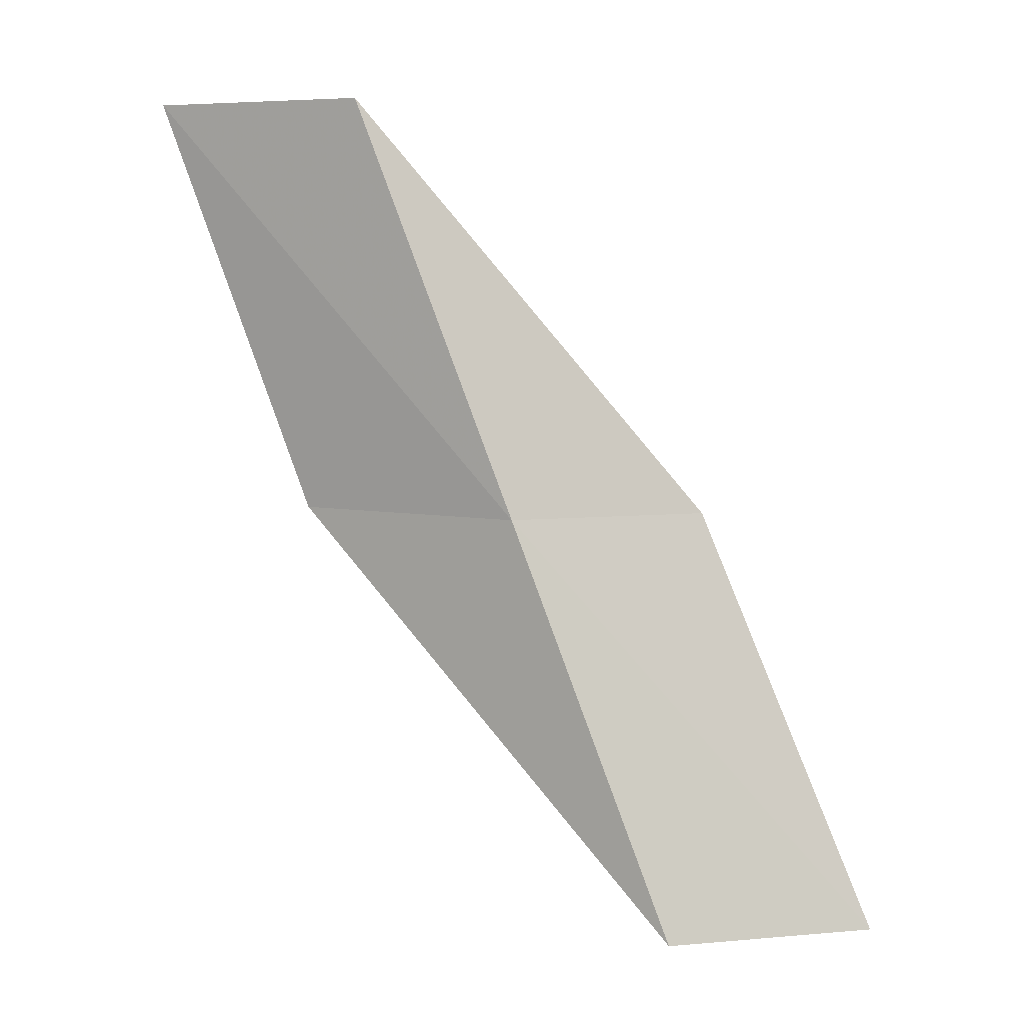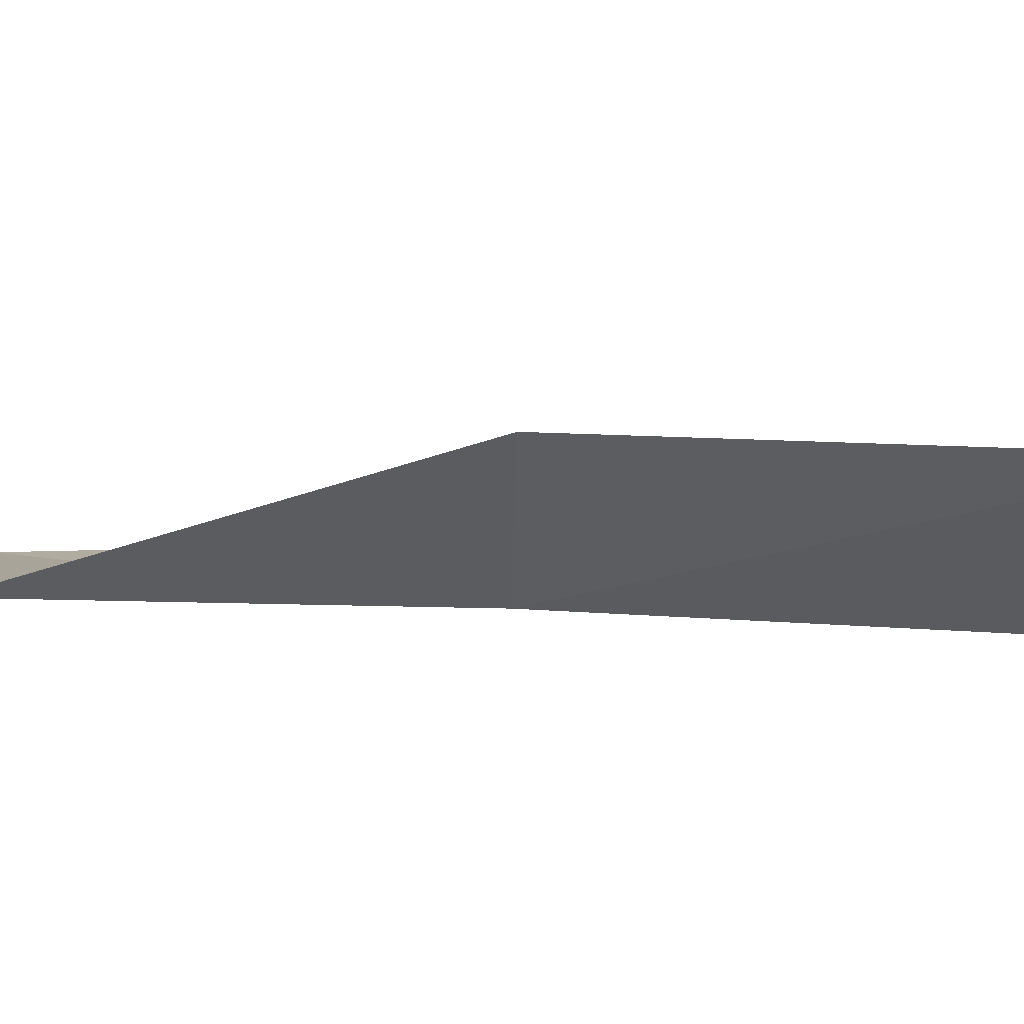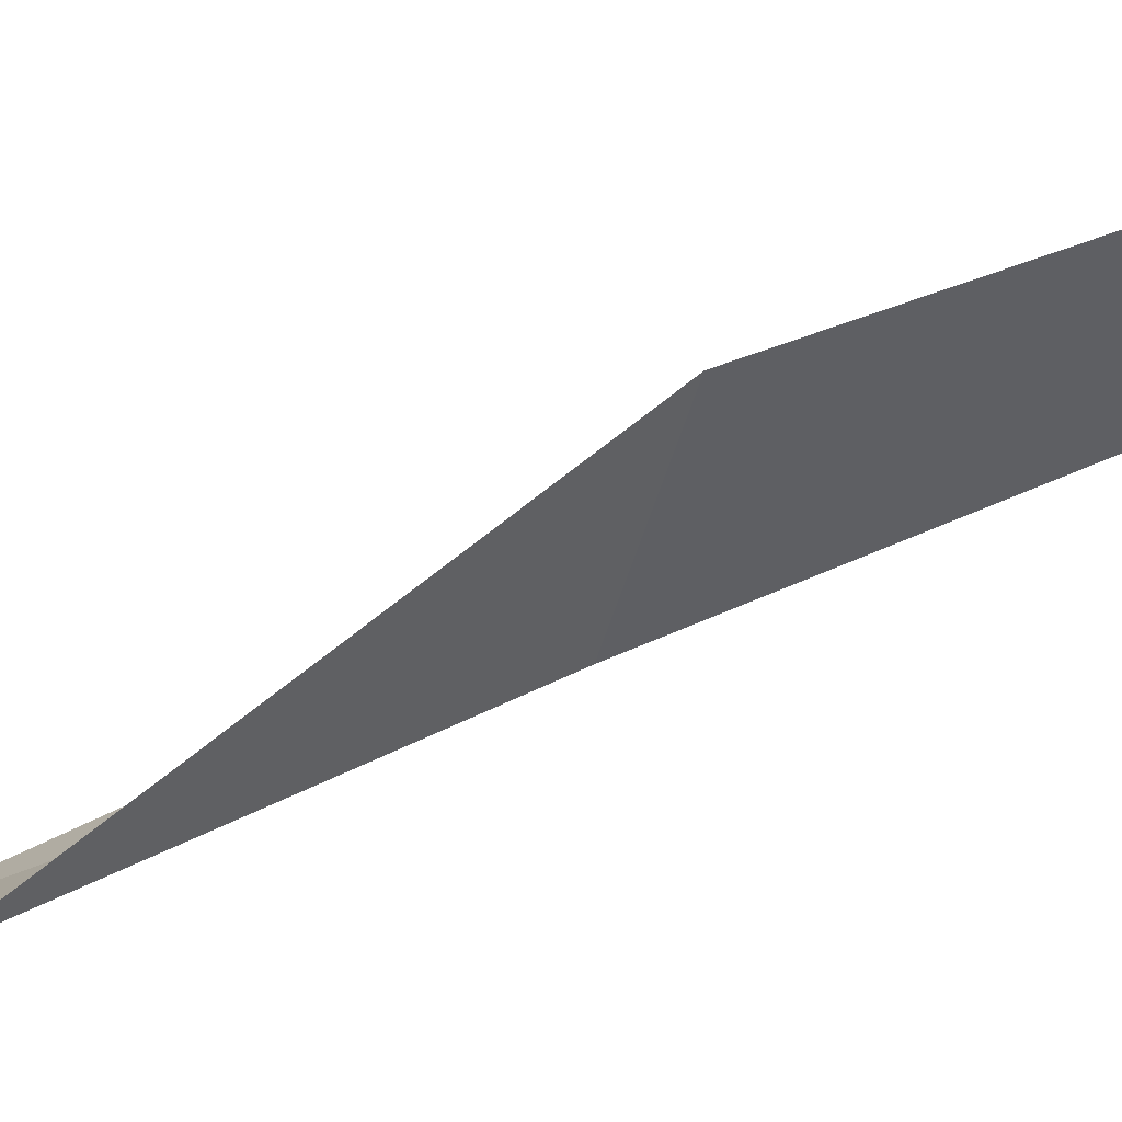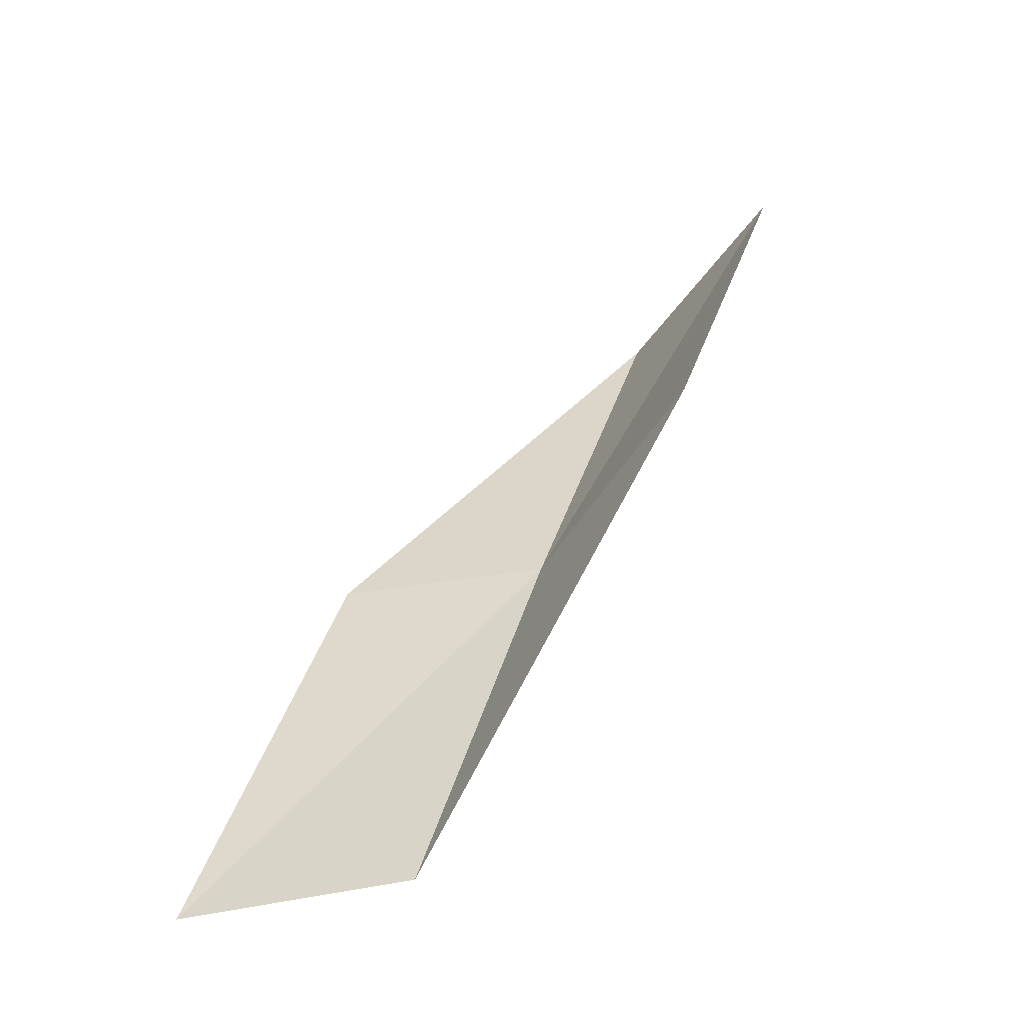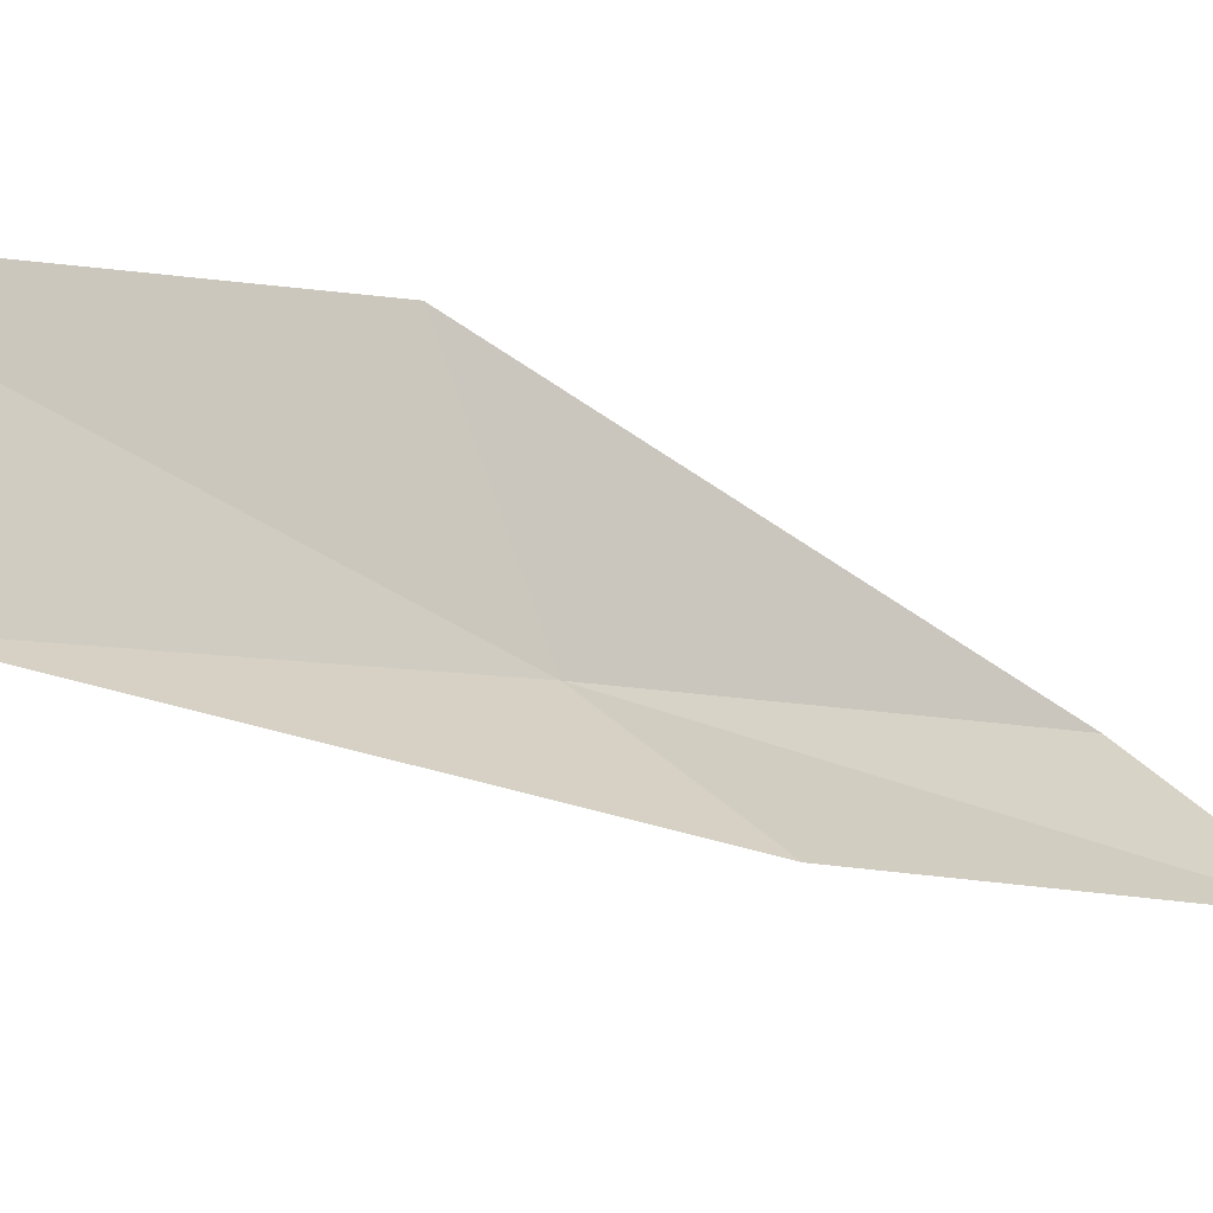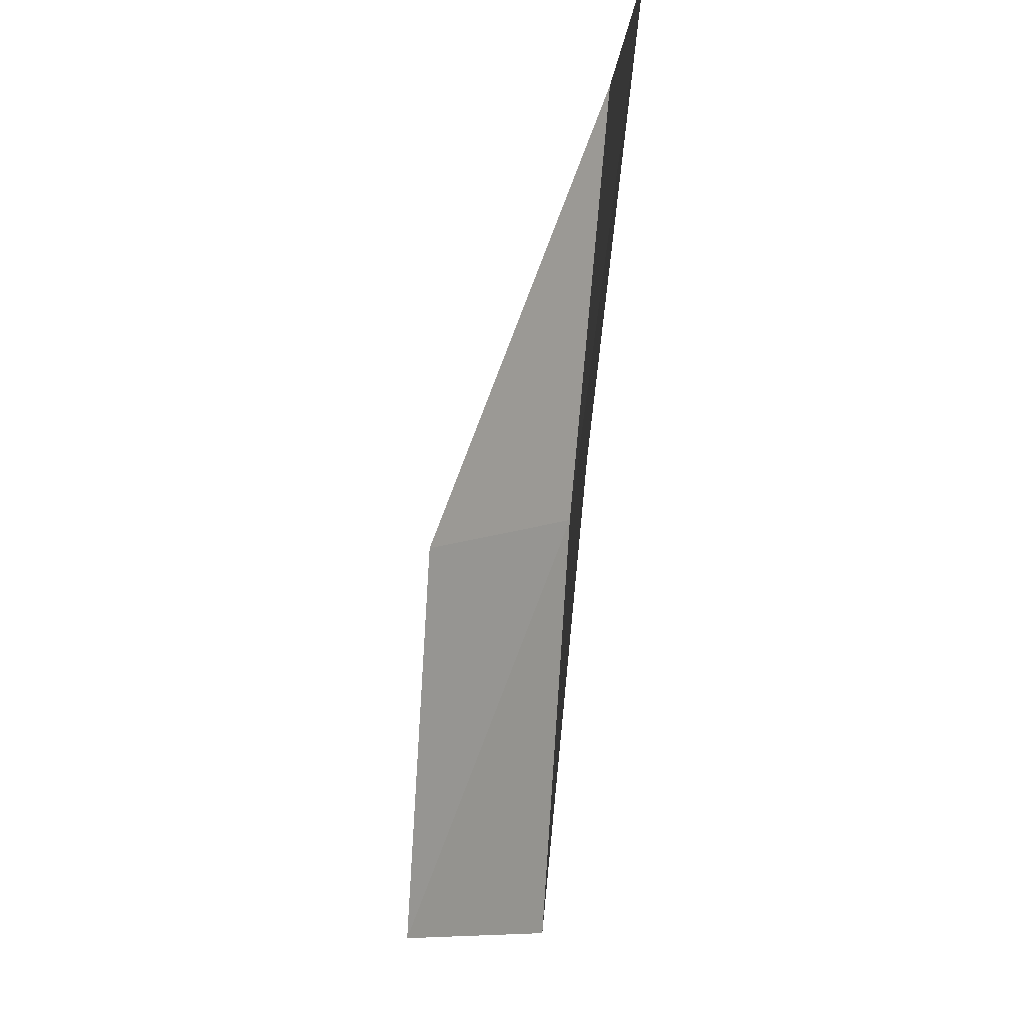
<metadata>
{"format":"obj","ext":"obj","renderer":"f3d","projection":"perspective","resolution":1024,"background":"white","views":[{"elev":6.7,"azim":-32.9,"up":"+Z"},{"elev":-51.1,"azim":88.8,"up":"+Y"},{"elev":16.5,"azim":-123.2,"up":"+Y"},{"elev":-69.1,"azim":172.3,"up":"+Z"},{"elev":21.7,"azim":44.4,"up":"+Y"},{"elev":-13.5,"azim":-153.8,"up":"+Z"}]}
</metadata>
<code>
v 24.16 -4.013 88.06
v 26.28 -4.61 88.06
v 23.03 -2.668 92.57
v 21.74 -0.543 92.57
v 22.91 -1.704 88.06
v 27.42 -6.215 83.55
v 25.22 -5.476 83.55
f 1 3 2
f 1 5 4
f 1 4 3
f 1 6 7
f 1 2 6
f 1 7 5

</code>
